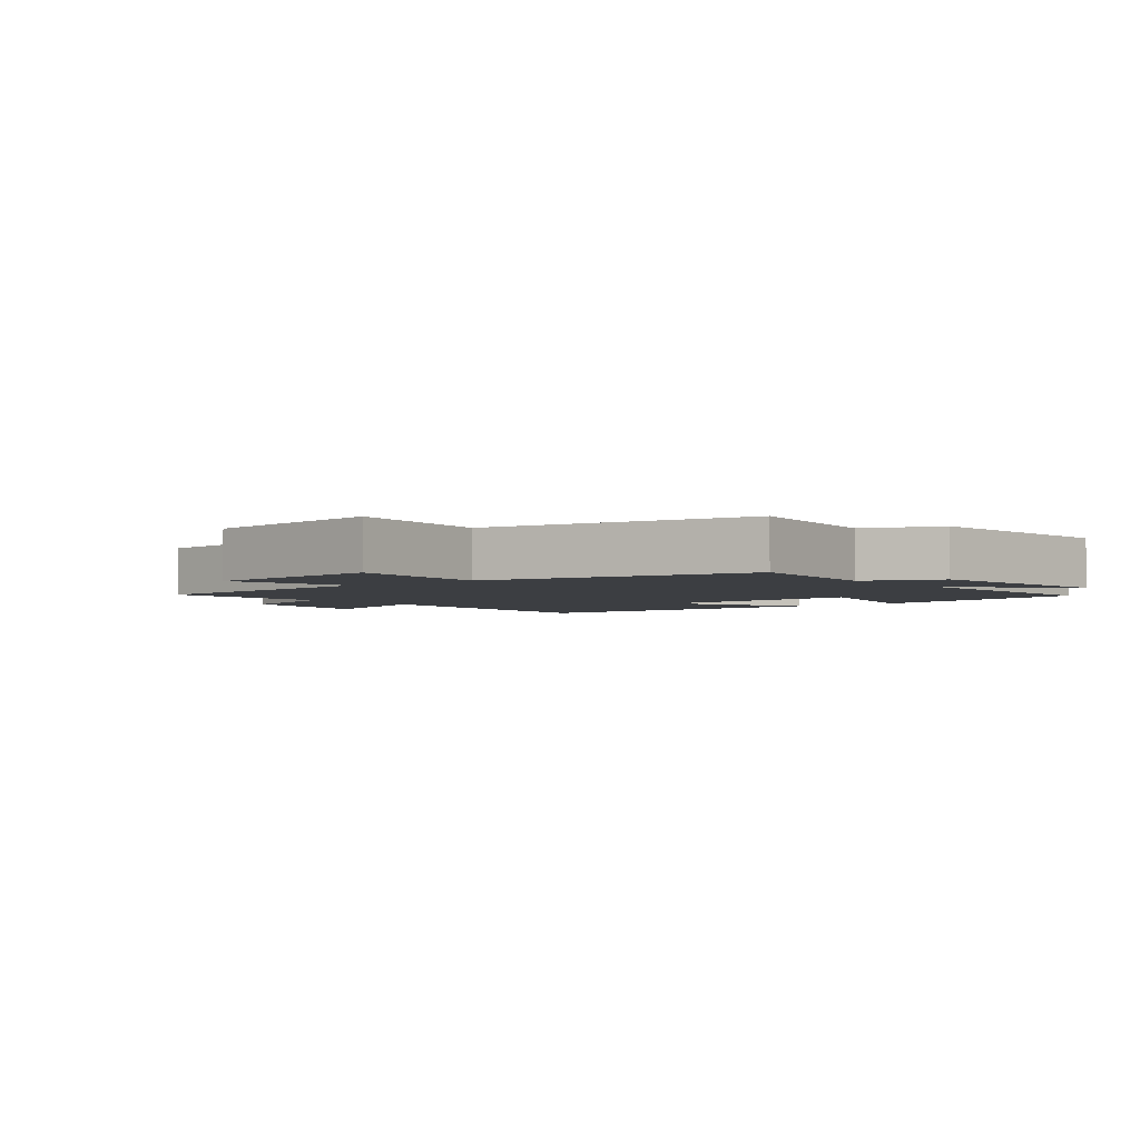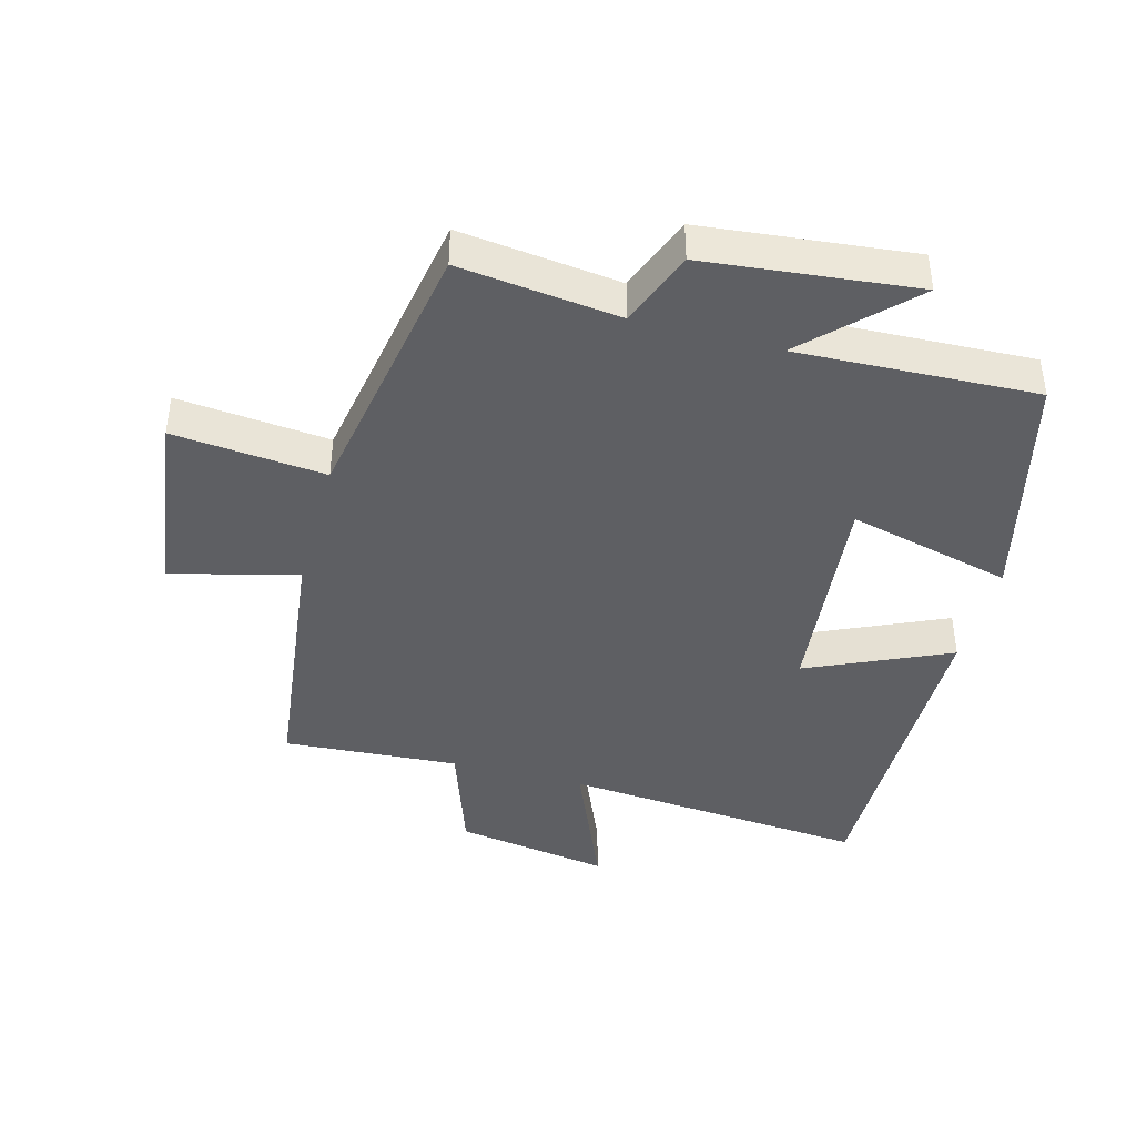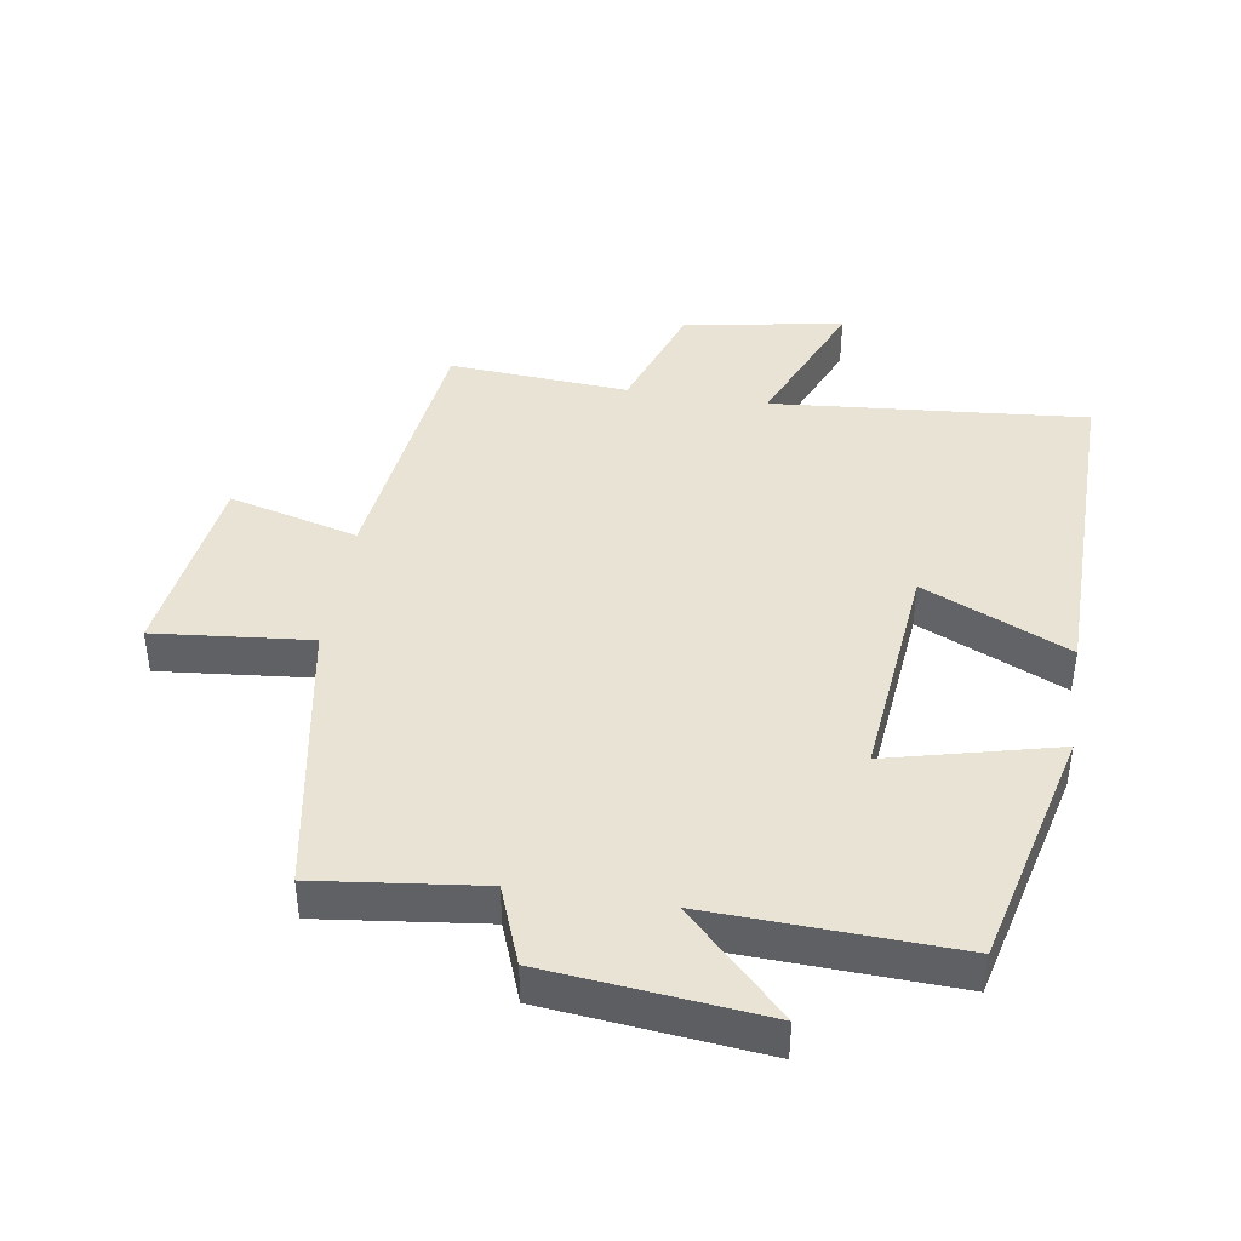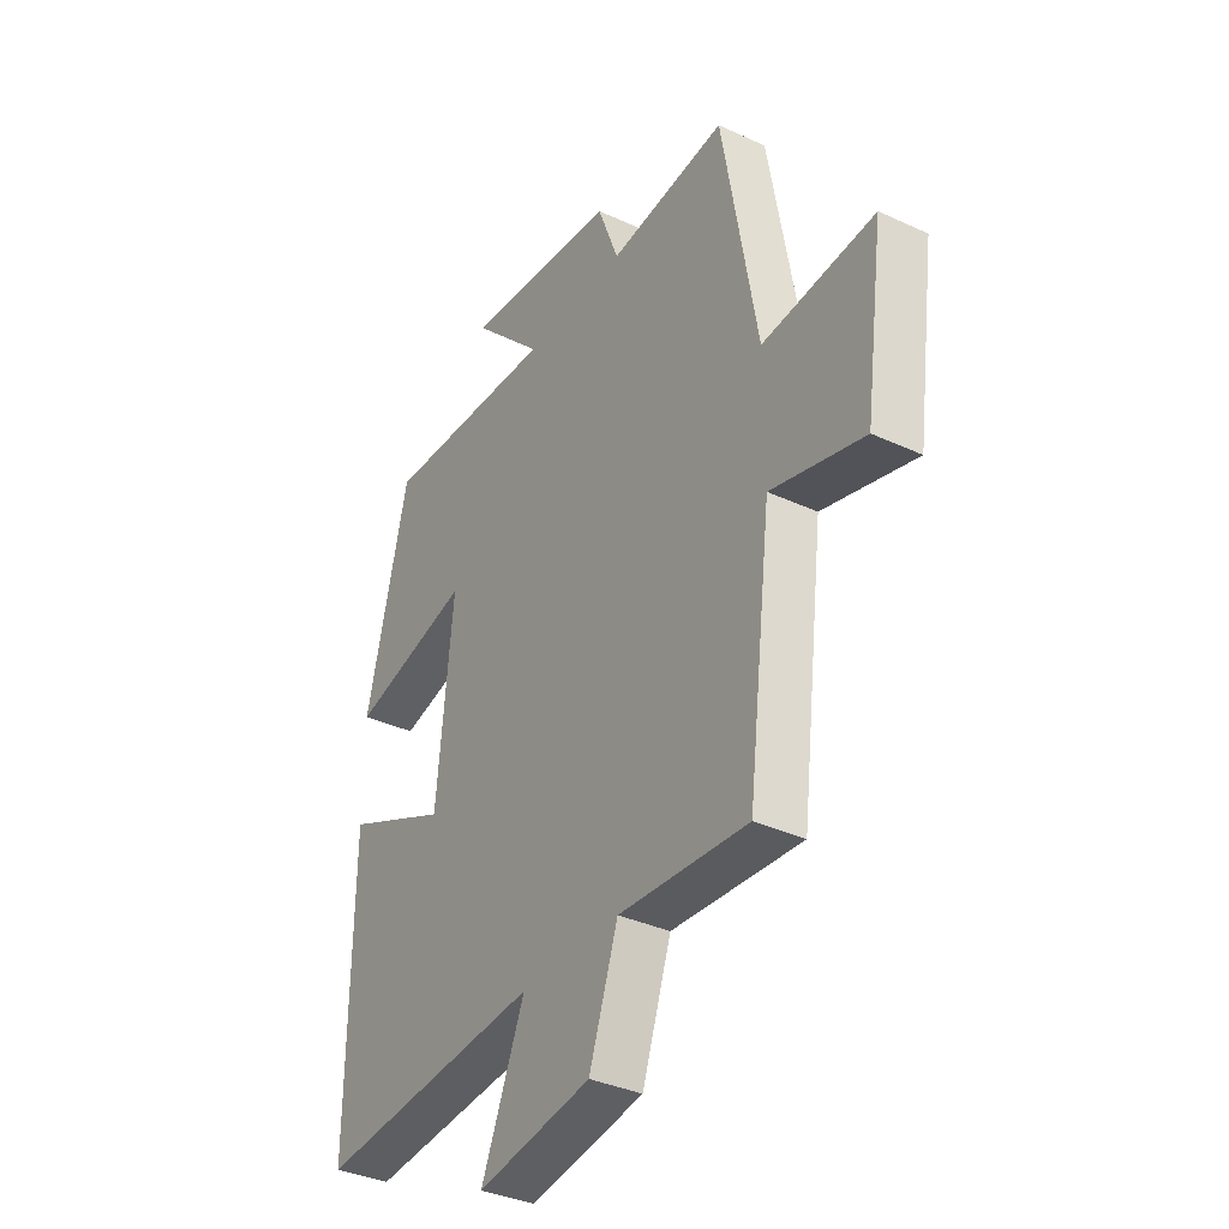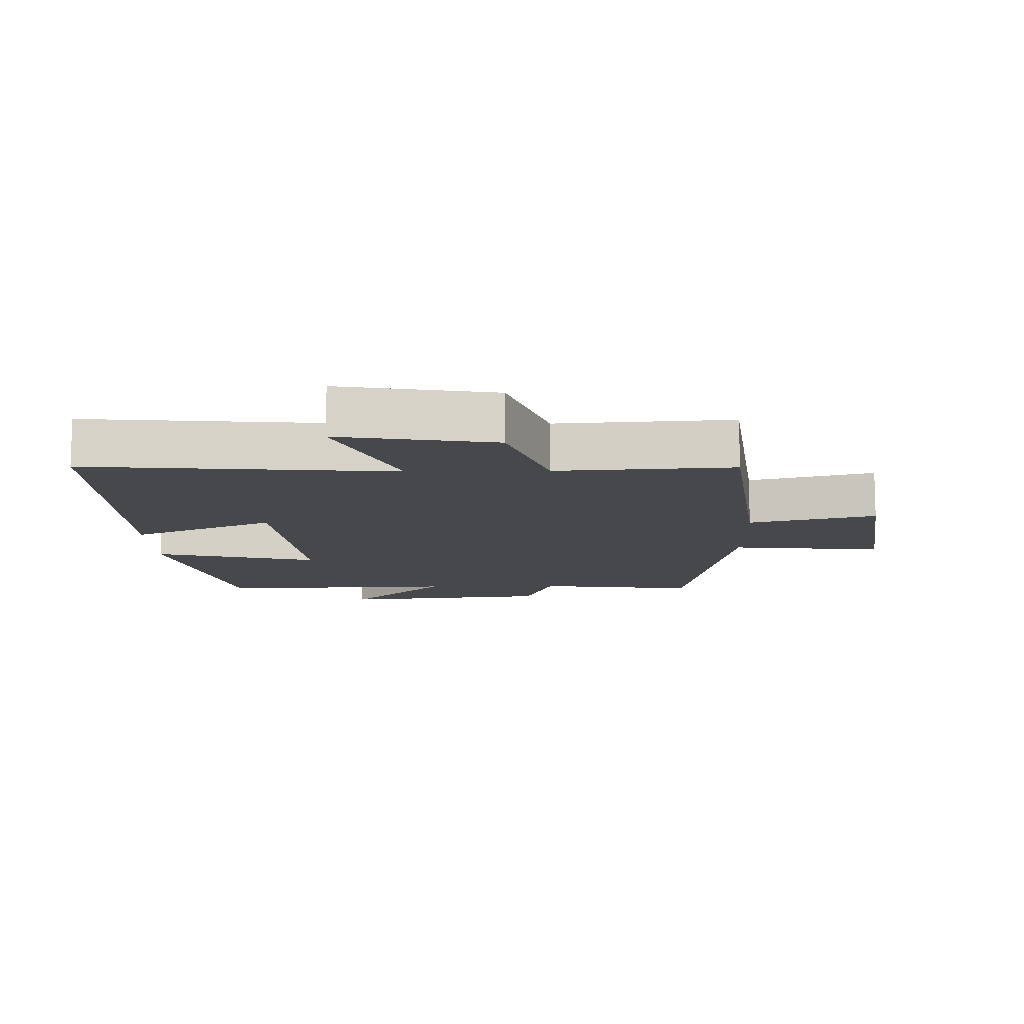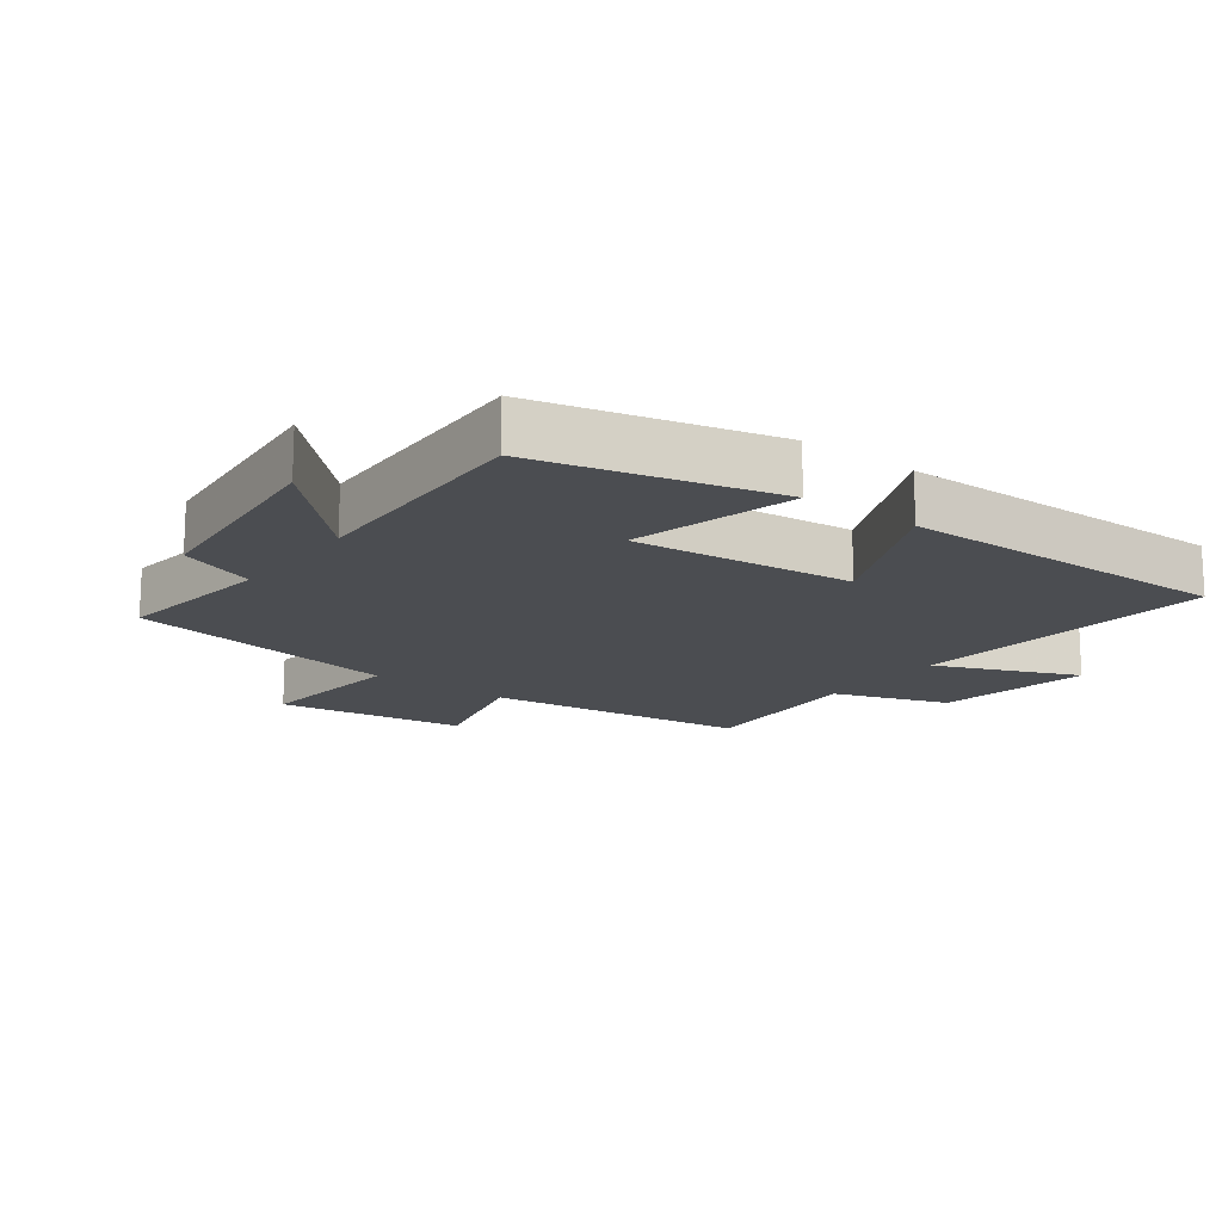
<metadata>
{"format":"obj","ext":"obj","renderer":"f3d","projection":"perspective","resolution":1024,"background":"white","views":[{"elev":-3.1,"azim":-51.6,"up":"+Y"},{"elev":-41.9,"azim":-15.1,"up":"+Y"},{"elev":42.3,"azim":9.0,"up":"+Y"},{"elev":-35.6,"azim":-121.5,"up":"+Z"},{"elev":-11.5,"azim":-178.9,"up":"+Y"},{"elev":-15.9,"azim":53.1,"up":"+Y"}]}
</metadata>
<code>
v -0.45 0.07 -0.518
v -0.5 0.07 -0.111
v -0.695 0.07 -0.162
v -0.735 0.07 0.13
v -0.5 0.07 0.107
v -0.426 0.07 0.53
v -0.178 0.07 0.5
v -0.133 0.07 0.618
v 0.193 0.07 0.652
v 0.042 0.07 0.5
v 0.412 0.07 0.515
v 0.5 0.07 0.151
v 0.246 0.07 0.214
v 0.28 0.07 -0.126
v 0.5 0.07 -0.027
v 0.505 0.07 -0.541
v 0.031 0.07 -0.5
v 0.122 0.07 -0.717
v -0.118 0.07 -0.677
v -0.179 0.07 -0.5
v -0.45 0 -0.518
v -0.5 0 -0.111
v -0.695 0 -0.162
v -0.735 0 0.13
v -0.5 0 0.107
v -0.426 0 0.53
v -0.178 0 0.5
v -0.133 0 0.618
v 0.193 0 0.652
v 0.042 0 0.5
v 0.412 0 0.515
v 0.5 0 0.151
v 0.246 0 0.214
v 0.28 0 -0.126
v 0.5 0 -0.027
v 0.505 0 -0.541
v 0.031 0 -0.5
v 0.122 0 -0.717
v -0.118 0 -0.677
v -0.179 0 -0.5
f 17 18 19 20
f 14 15 16 17
f 13 14 17 20
f 10 11 12 13
f 10 13 20 1
f 7 8 9 10
f 5 6 7
f 5 7 10 1
f 2 3 4 5
f 1 2 5
f 40 39 38 37
f 37 36 35 34
f 40 37 34 33
f 33 32 31 30
f 21 40 33 30
f 30 29 28 27
f 27 26 25
f 21 30 27 25
f 25 24 23 22
f 25 22 21
f 1 21 22 2
f 2 22 23 3
f 3 23 24 4
f 4 24 25 5
f 5 25 26 6
f 6 26 27 7
f 7 27 28 8
f 8 28 29 9
f 9 29 30 10
f 10 30 31 11
f 11 31 32 12
f 12 32 33 13
f 13 33 34 14
f 14 34 35 15
f 15 35 36 16
f 16 36 37 17
f 17 37 38 18
f 18 38 39 19
f 19 39 40 20
f 20 40 21 1

</code>
